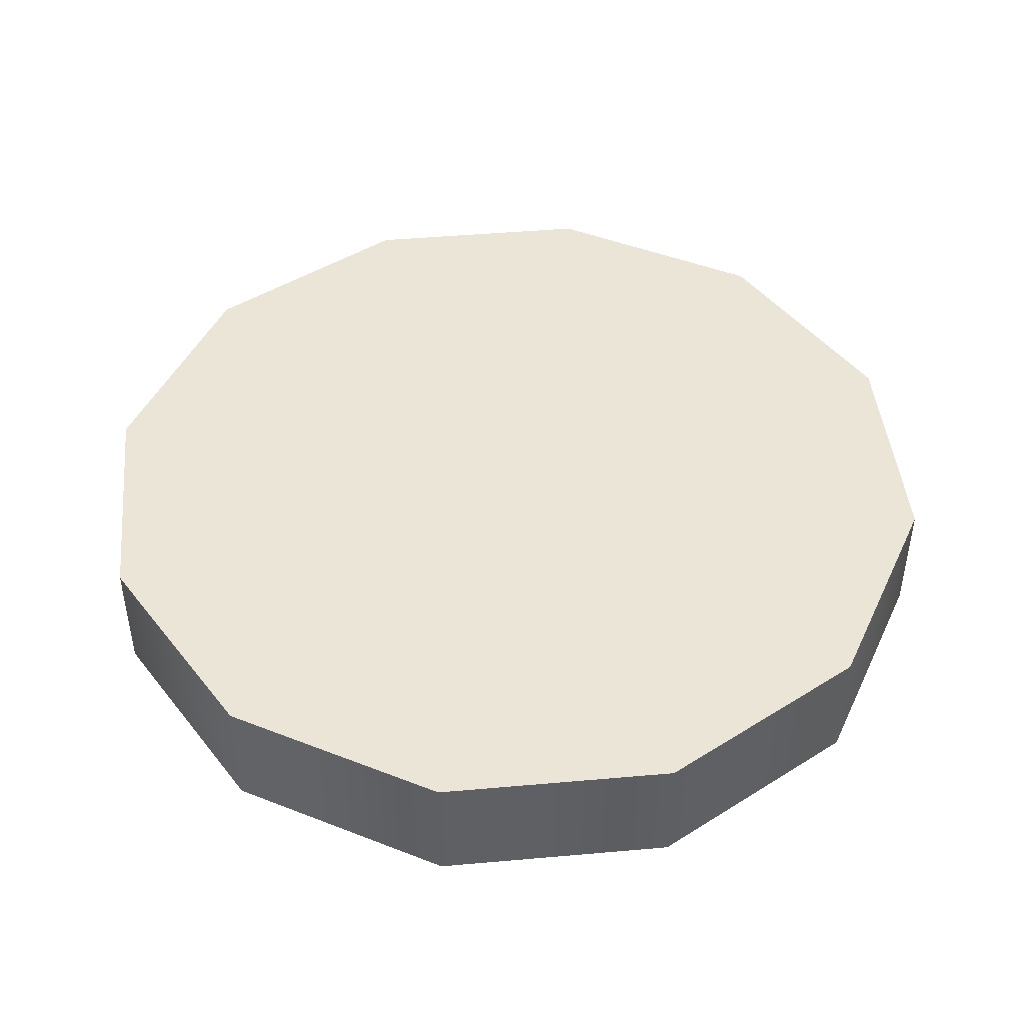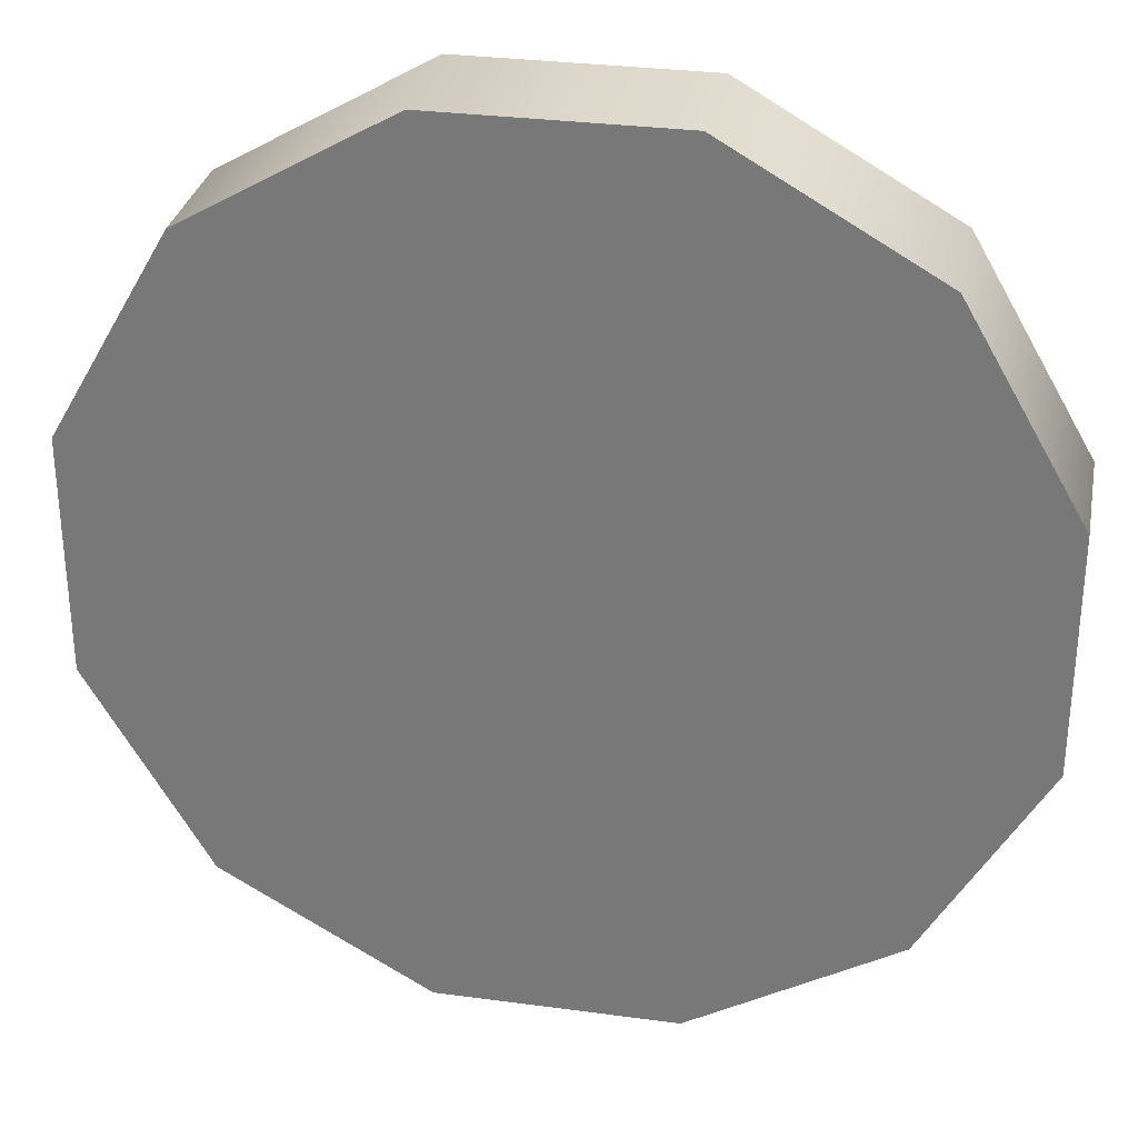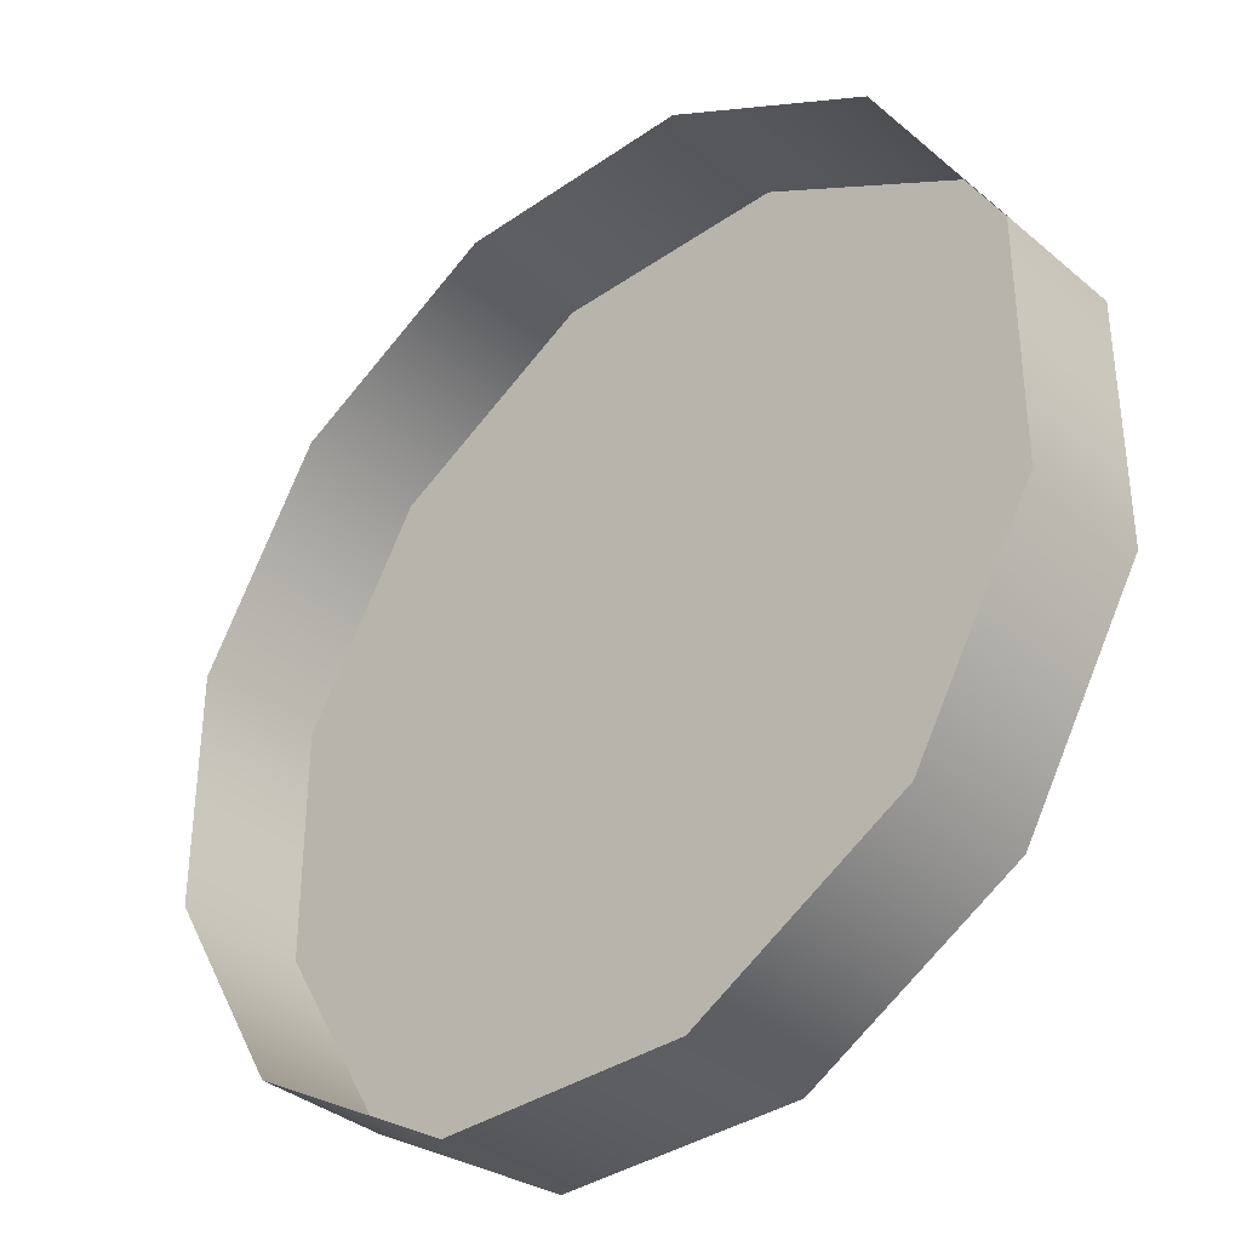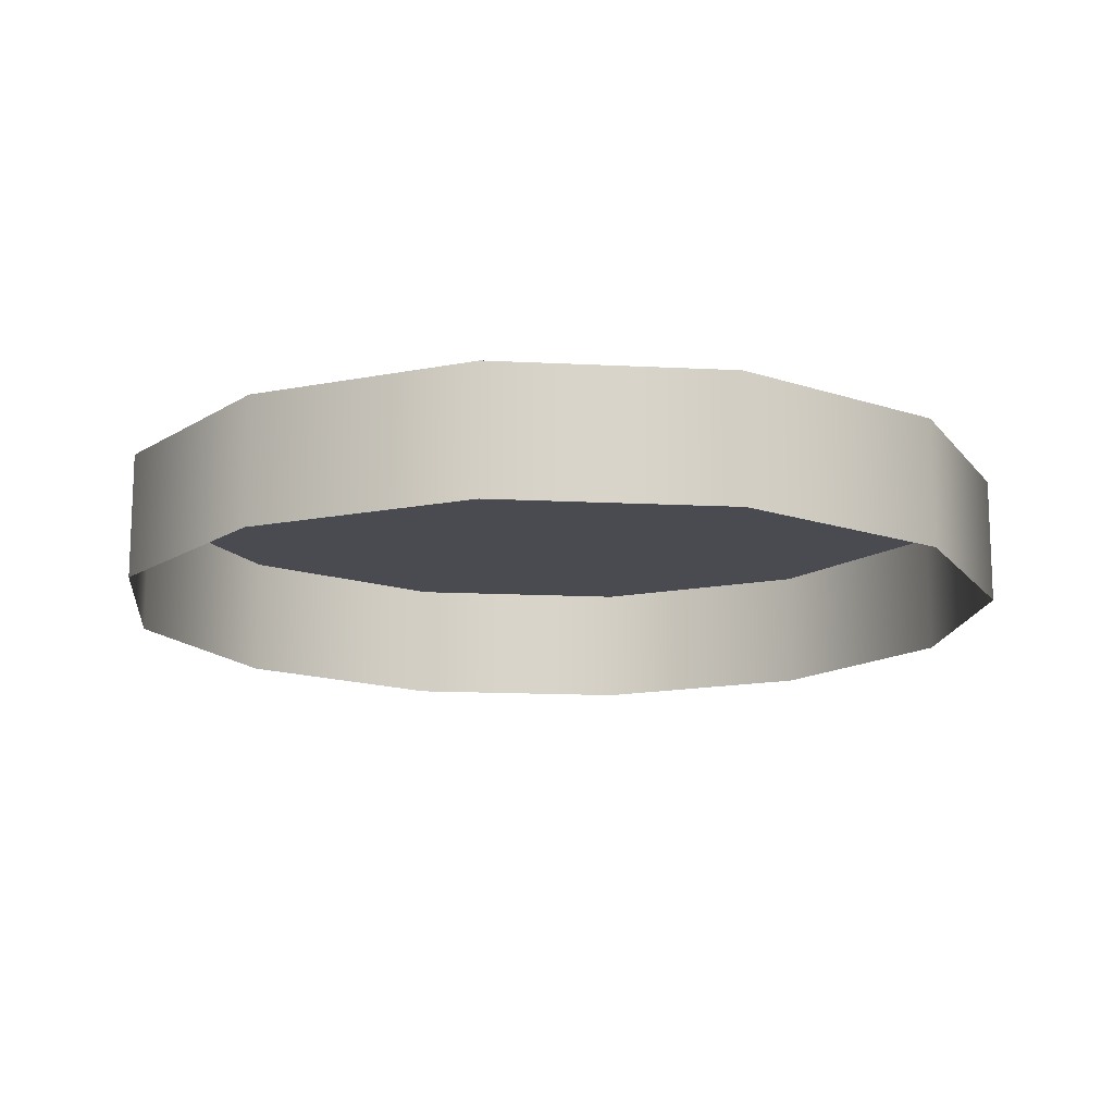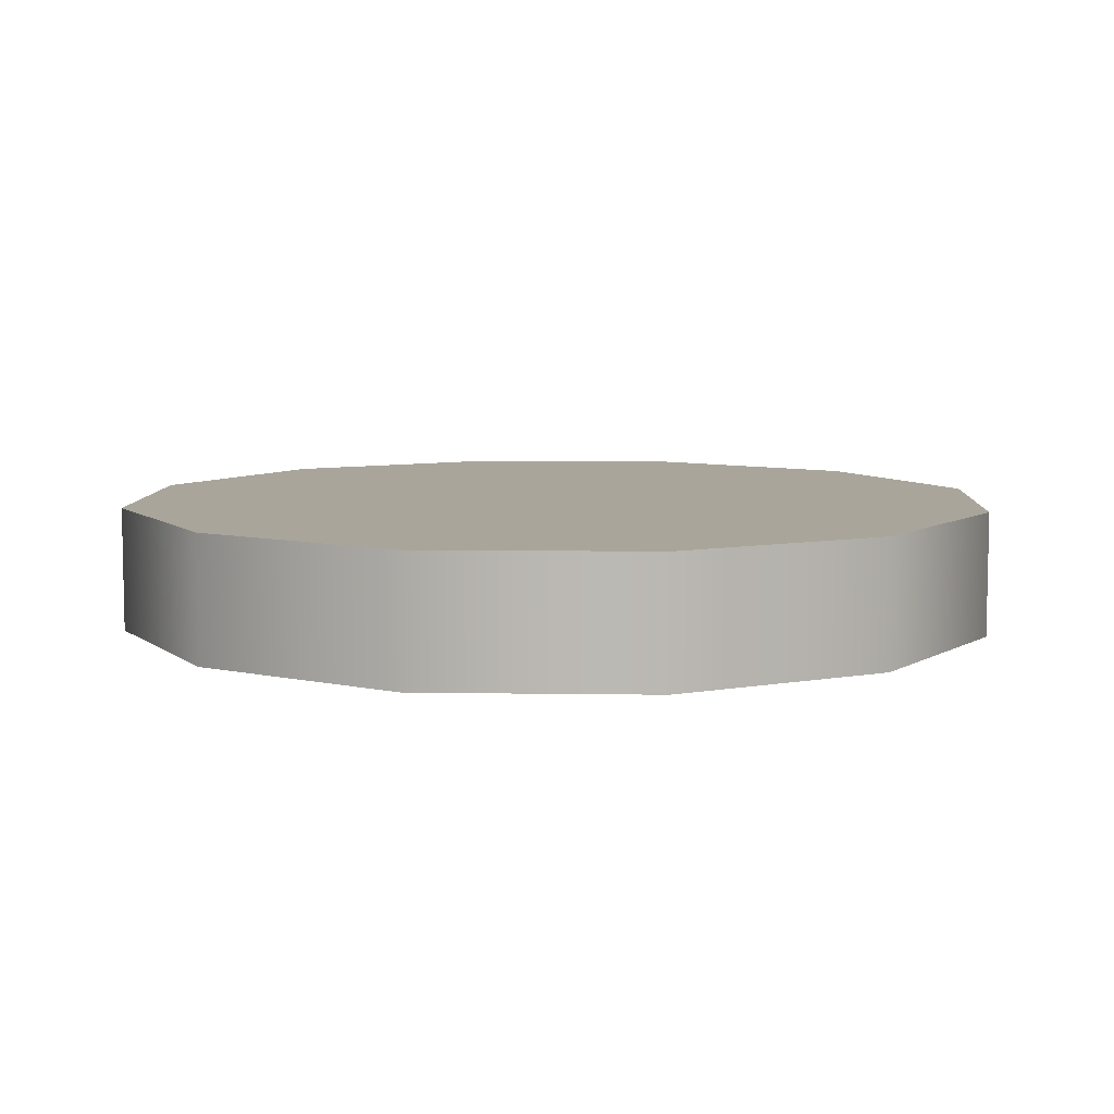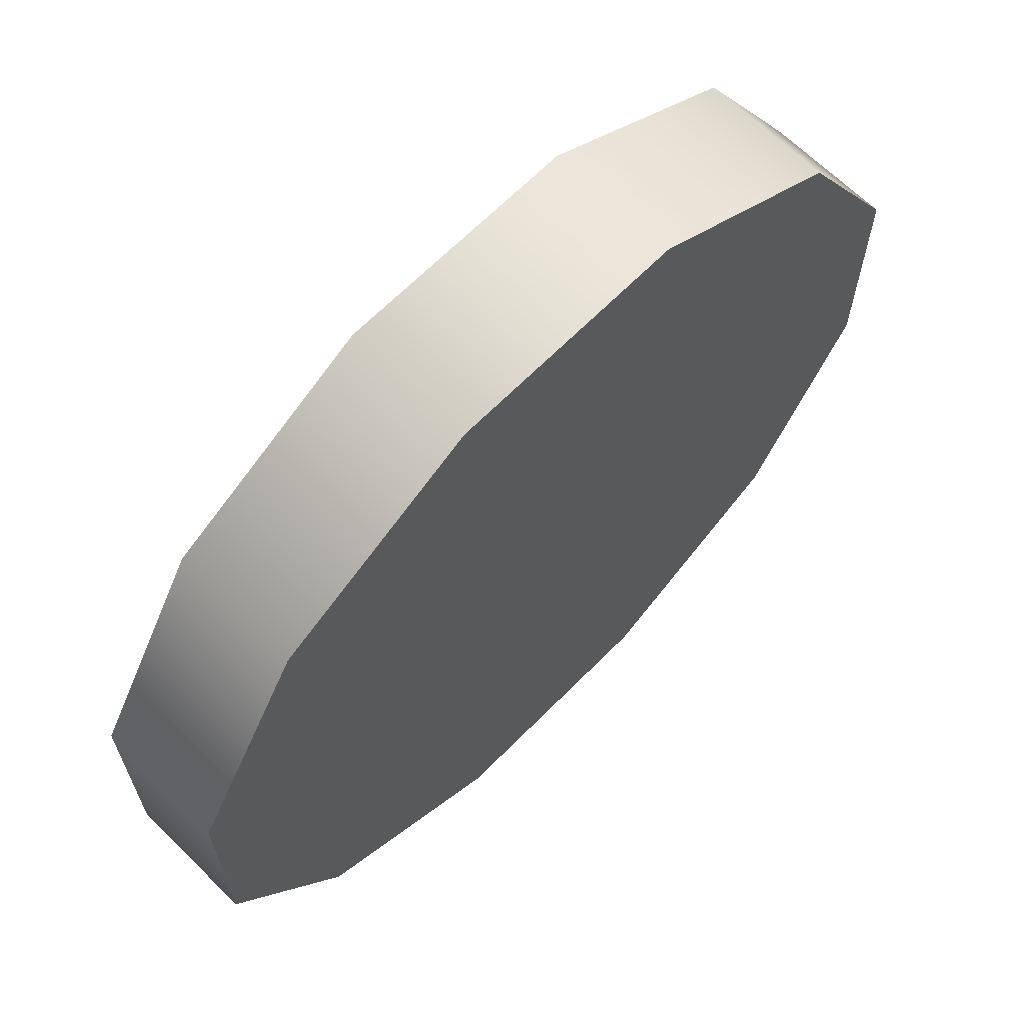
<metadata>
{"format":"obj","ext":"obj","renderer":"f3d","projection":"perspective","resolution":1024,"background":"white","views":[{"elev":45.7,"azim":-155.8,"up":"+Z"},{"elev":30.6,"azim":11.0,"up":"+Y"},{"elev":-35.8,"azim":-137.7,"up":"+Y"},{"elev":-14.4,"azim":-36.4,"up":"+Z"},{"elev":7.5,"azim":122.5,"up":"+Z"},{"elev":66.1,"azim":-45.4,"up":"+Y"}]}
</metadata>
<code>
g Boss_Color_01
v 2.43 -2.43 -0.4783
v 3.319 -0.8893 0.4783
v 3.319 -0.8893 -0.4783
v 2.43 -2.43 0.4783
v 0.8893 -3.319 -0.4783
v 0.8893 -3.319 0.4783
v -0.8893 -3.319 -0.4783
v -0.8893 -3.319 0.4783
v -2.43 -2.43 -0.4783
v -2.43 -2.43 0.4783
v -3.319 -0.8893 -0.4783
v -3.319 -0.8893 0.4783
v -3.319 0.8893 -0.4783
v -3.319 0.8893 0.4783
v 3.319 -0.8893 -0.4783
v 3.319 -0.8893 0.4783
v 3.319 0.8893 0.4783
v 3.319 0.8893 -0.4783
v 2.43 2.43 0.4783
v 2.43 2.43 -0.4783
v 0.8893 3.319 0.4783
v 0.8893 3.319 -0.4783
v -0.8893 3.319 0.4783
v -0.8893 3.319 -0.4783
v -2.43 2.43 0.4783
v -2.43 2.43 -0.4783
v -3.319 0.8893 0.4783
v -3.319 0.8893 -0.4783
v -0.8893 -3.319 0.4783
v -2.248e-07 -4.383e-07 0.4783
v 0.8893 -3.319 0.4783
v -2.43 -2.43 0.4783
v 2.43 -2.43 0.4783
v -3.319 -0.8893 0.4783
v 3.319 -0.8893 0.4783
v -3.319 0.8893 0.4783
v 3.319 0.8893 0.4783
v -2.43 2.43 0.4783
v 2.43 2.43 0.4783
v -0.8893 3.319 0.4783
v 0.8893 3.319 0.4783
g Boss_Color_01_0
f 3 2 1
f 2 4 1
f 1 4 5
f 4 6 5
f 5 6 7
f 6 8 7
f 7 8 9
f 8 10 9
f 9 10 11
f 10 12 11
f 11 12 13
f 12 14 13
f 17 16 15
f 18 17 15
f 19 17 18
f 20 19 18
f 21 19 20
f 22 21 20
f 23 21 22
f 24 23 22
f 25 23 24
f 26 25 24
f 27 25 26
f 28 27 26
f 31 30 29
f 29 30 32
f 33 30 31
f 32 30 34
f 35 30 33
f 34 30 36
f 37 30 35
f 36 30 38
f 39 30 37
f 38 30 40
f 41 30 39
f 40 30 41

</code>
